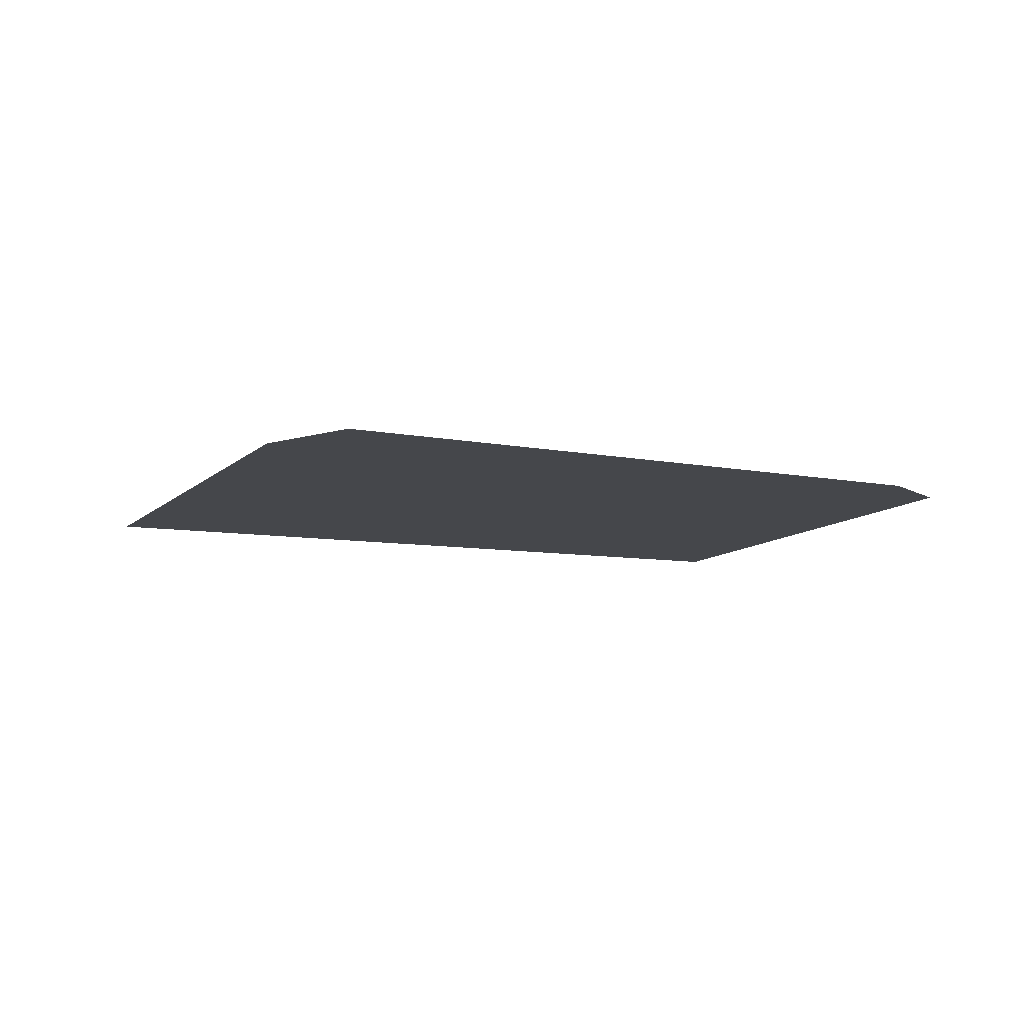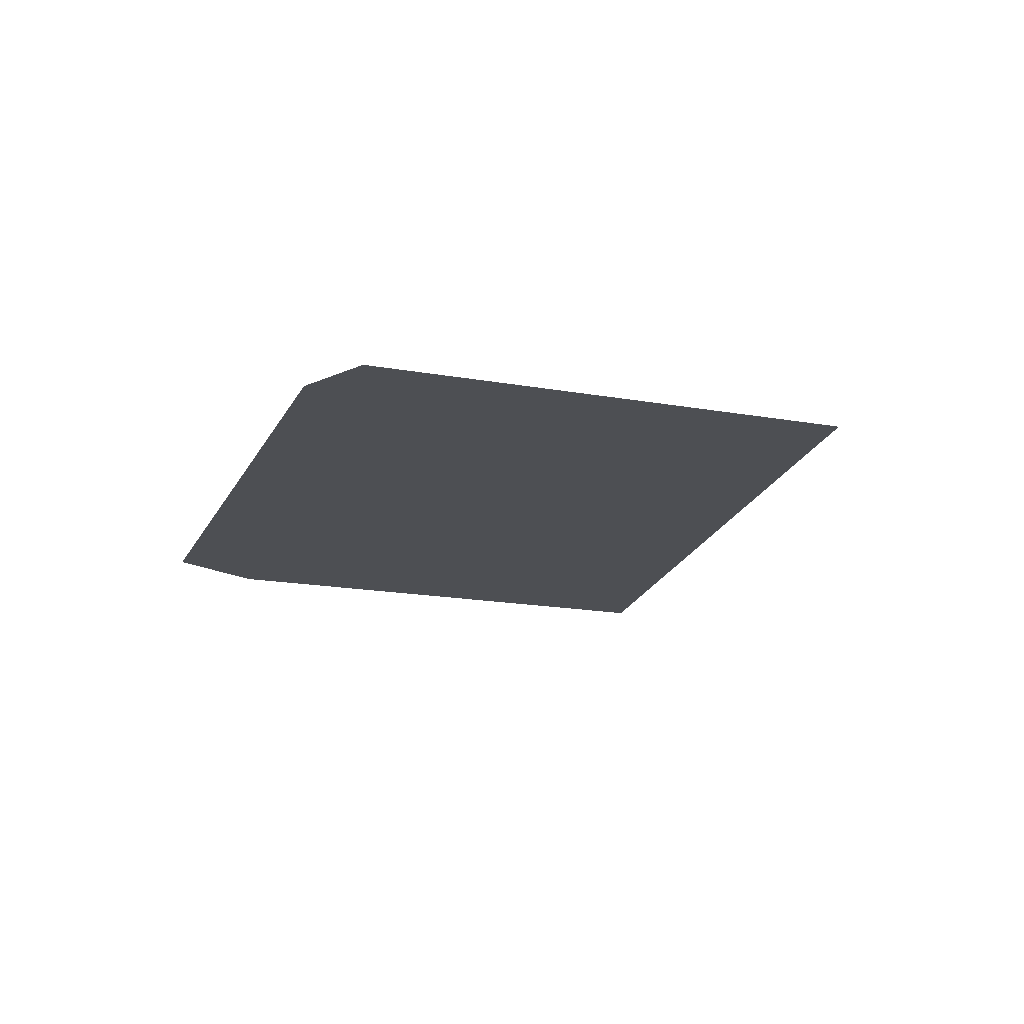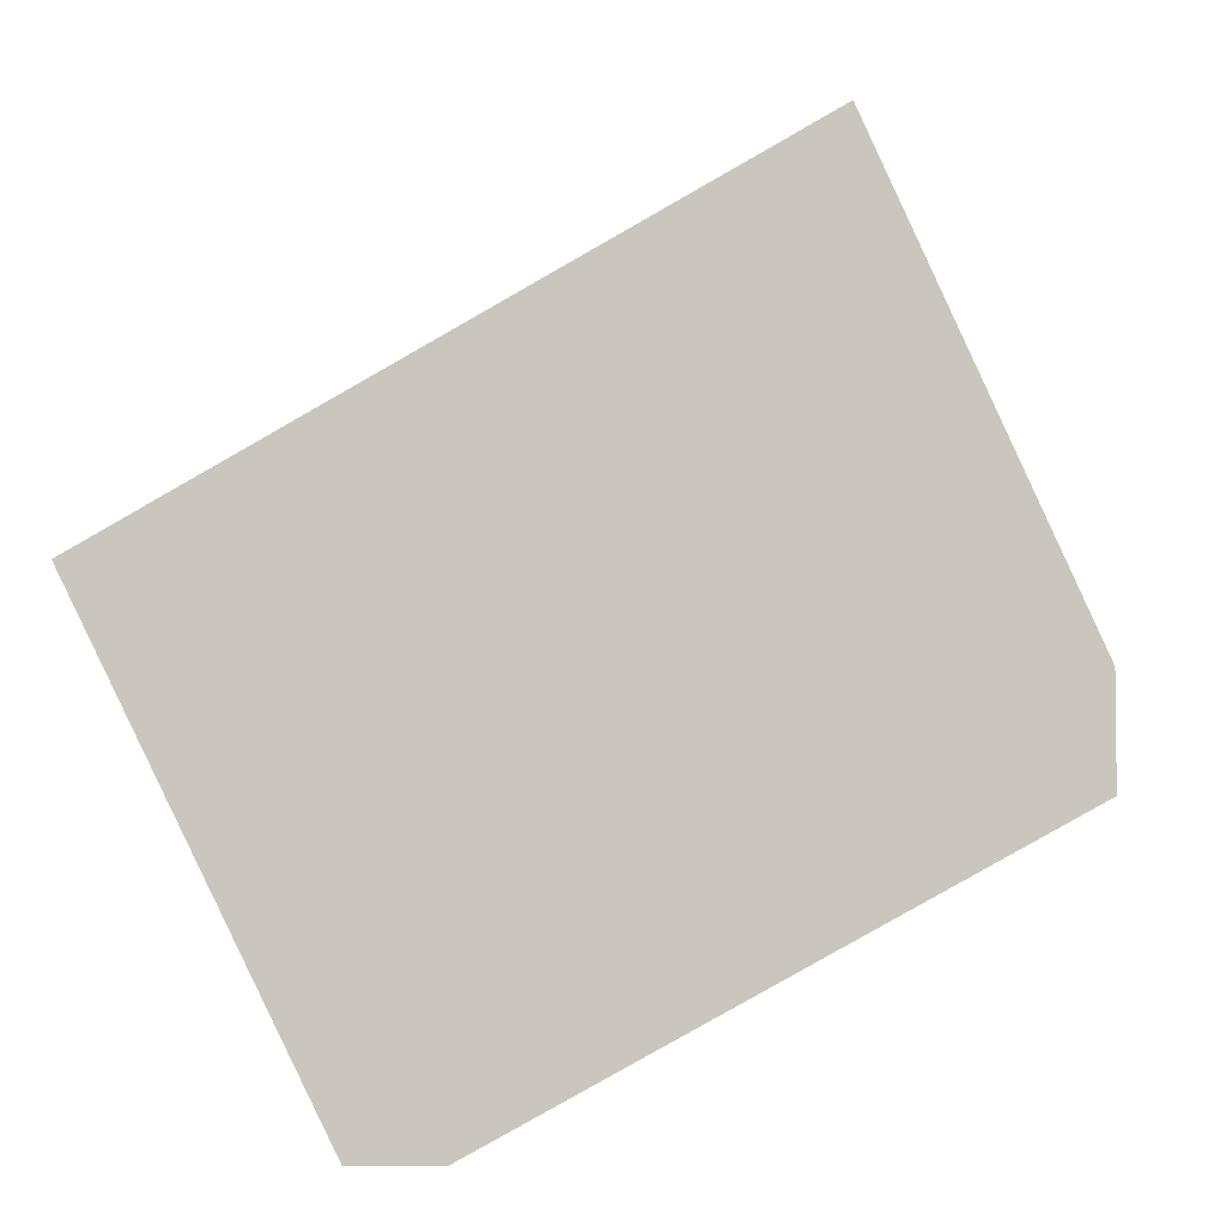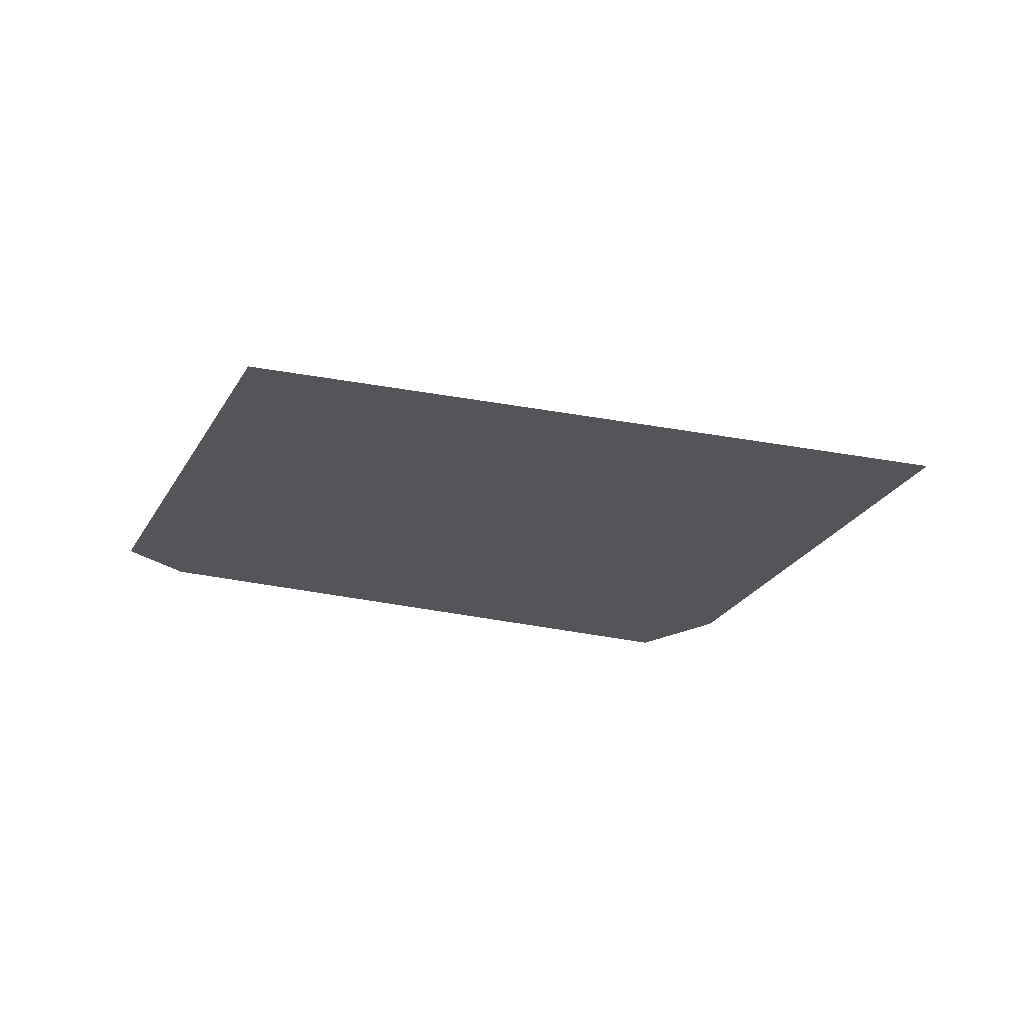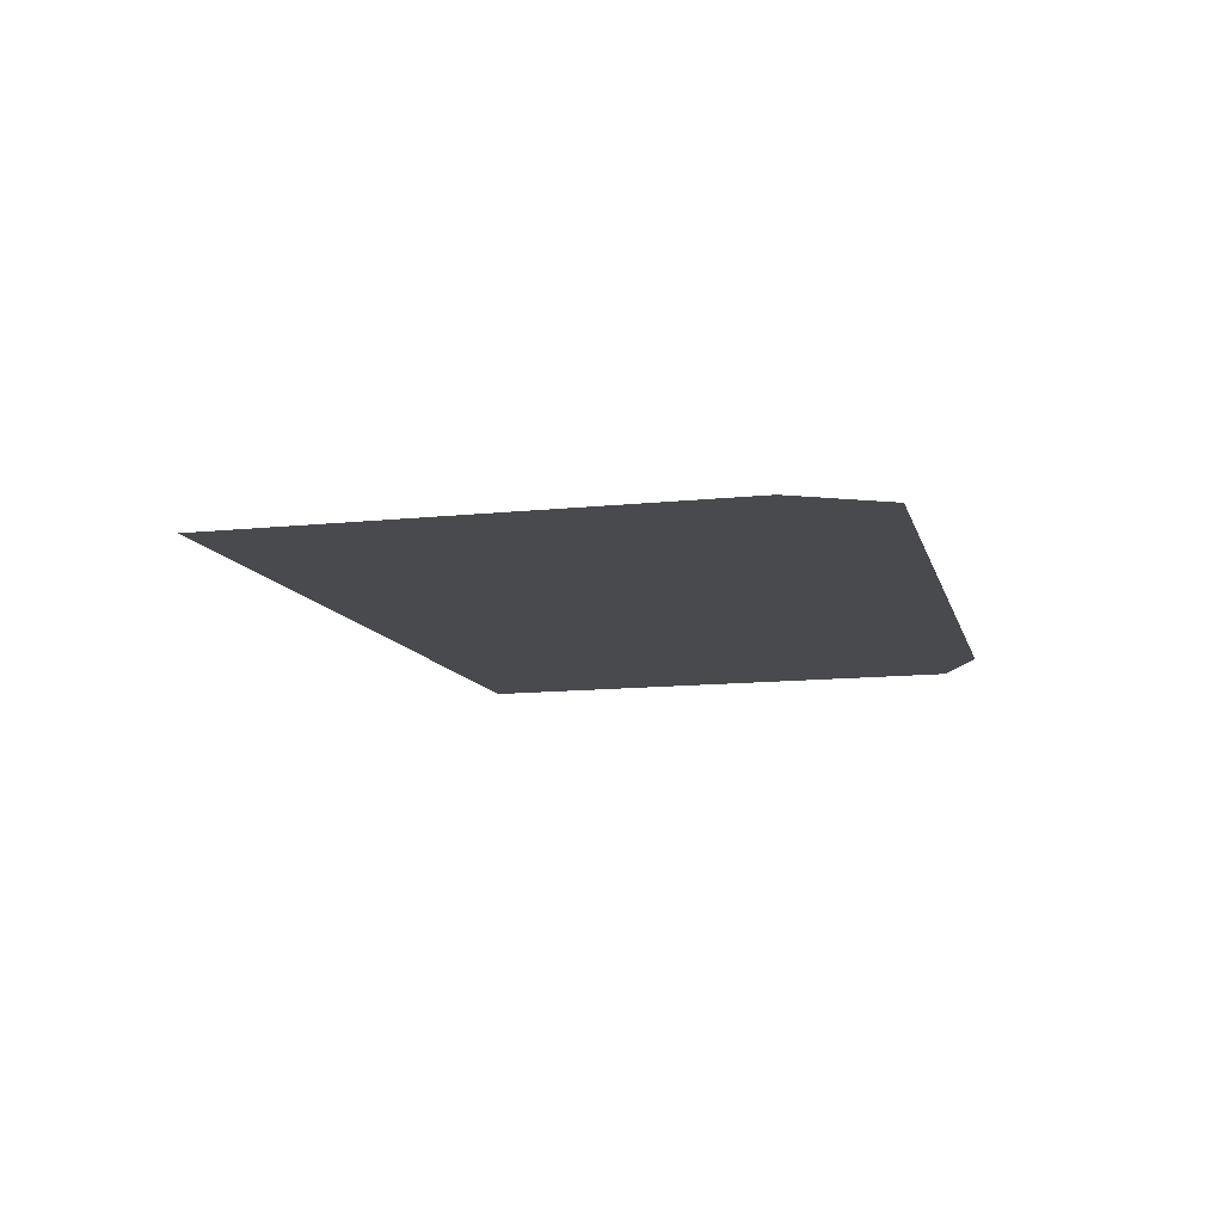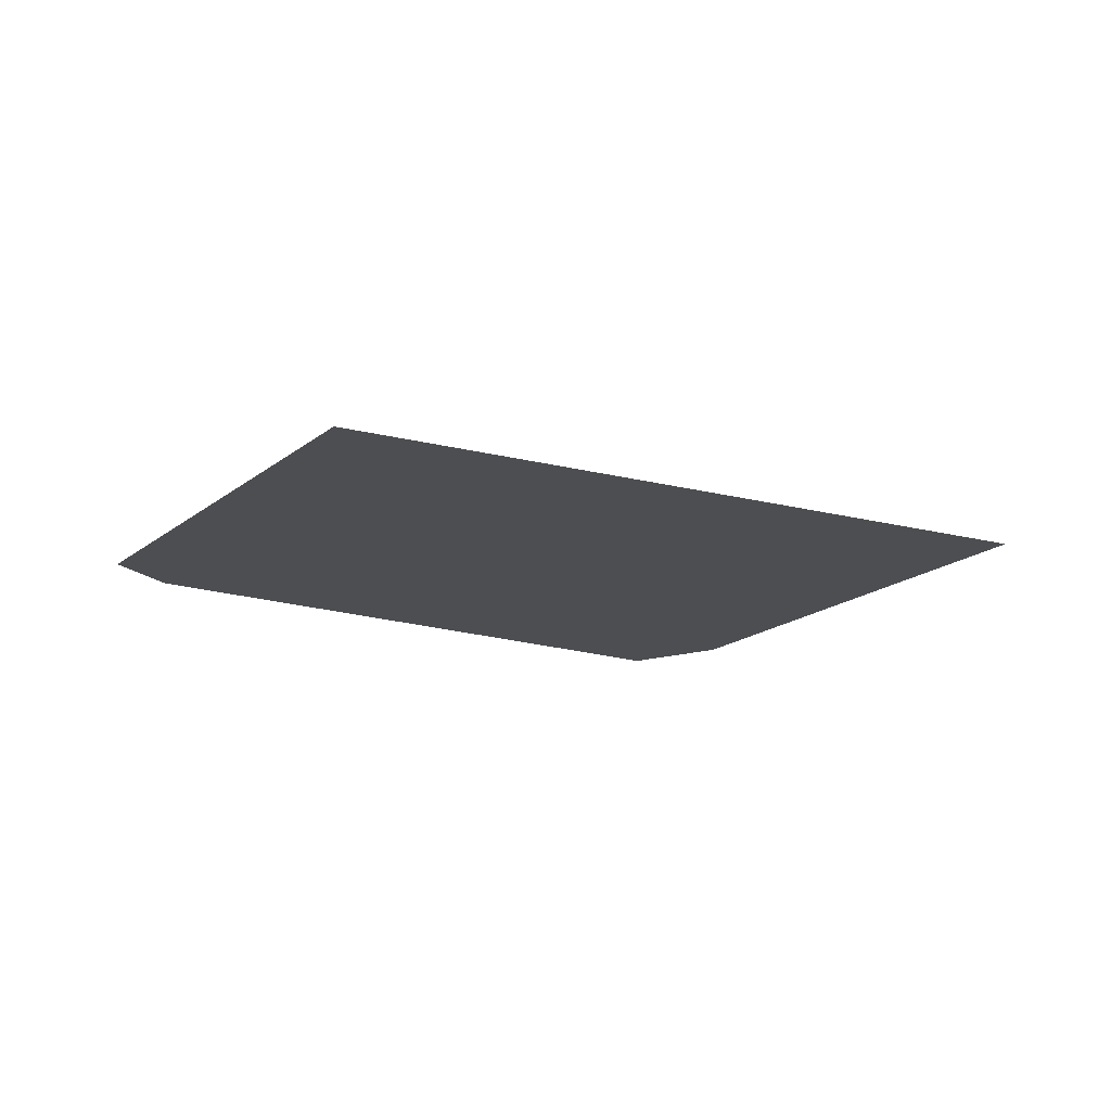
<metadata>
{"format":"obj","ext":"obj","renderer":"f3d","projection":"perspective","resolution":1024,"background":"white","views":[{"elev":-10.5,"azim":127.6,"up":"+Y"},{"elev":-17.9,"azim":-135.8,"up":"+Y"},{"elev":-4.4,"azim":-17.9,"up":"+Z"},{"elev":-24.5,"azim":-49.2,"up":"+Y"},{"elev":-12.9,"azim":76.9,"up":"+Y"},{"elev":-17.2,"azim":-59.2,"up":"+Y"}]}
</metadata>
<code>
o Vert
v -0.6169 0 -0.04866
v -0.2758 0 -0.7395
v -0.15 0 -0.7443
v 0.721 0 -0.31
v 0.721 0 -0.1462
v 0.3674 0 0.5563
f 1 5 3
f 2 1 3
f 1 6 5
f 3 5 4

</code>
